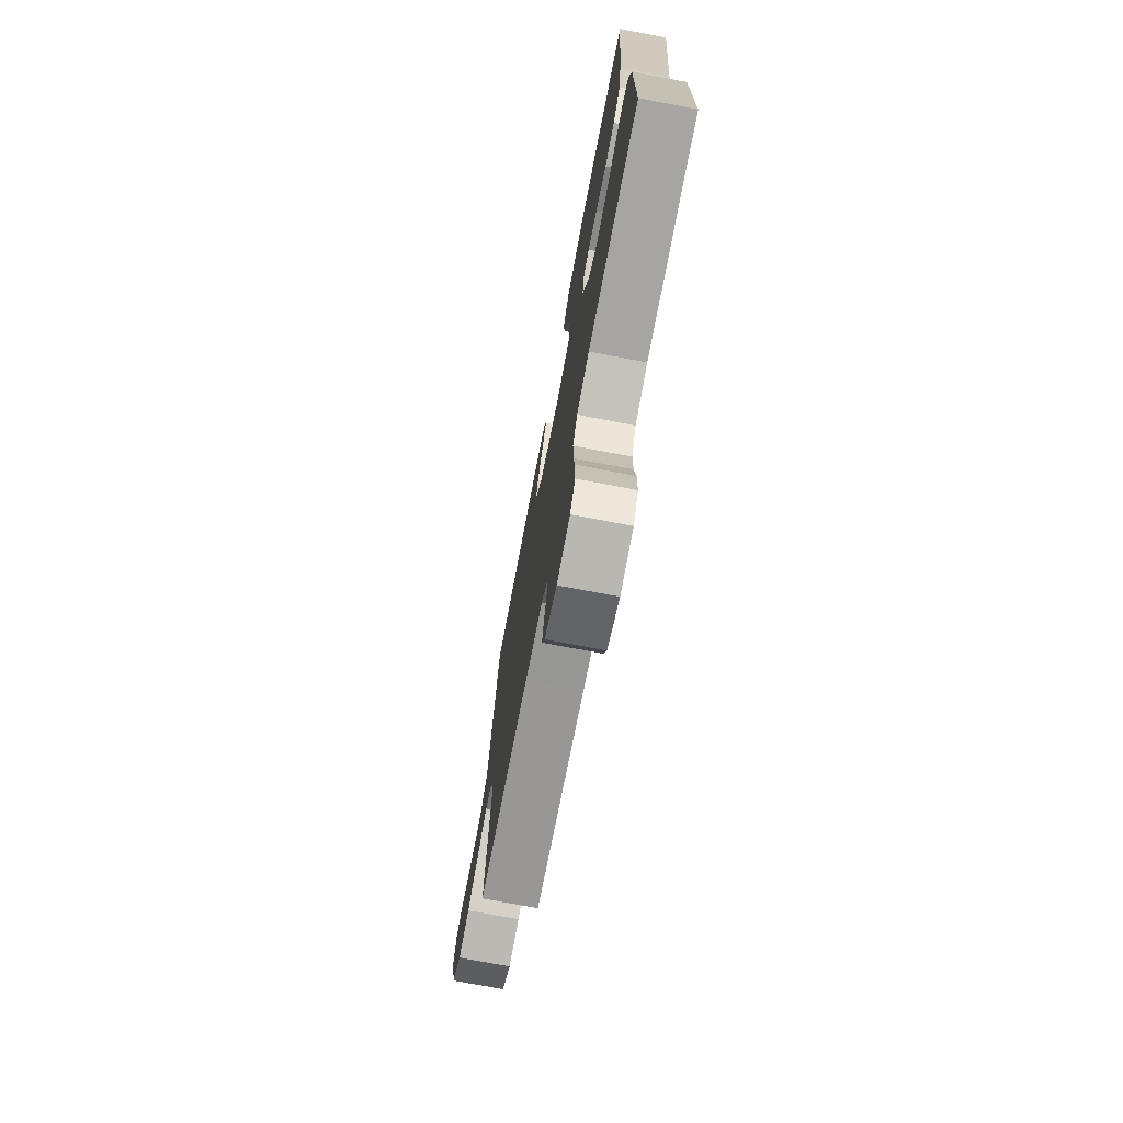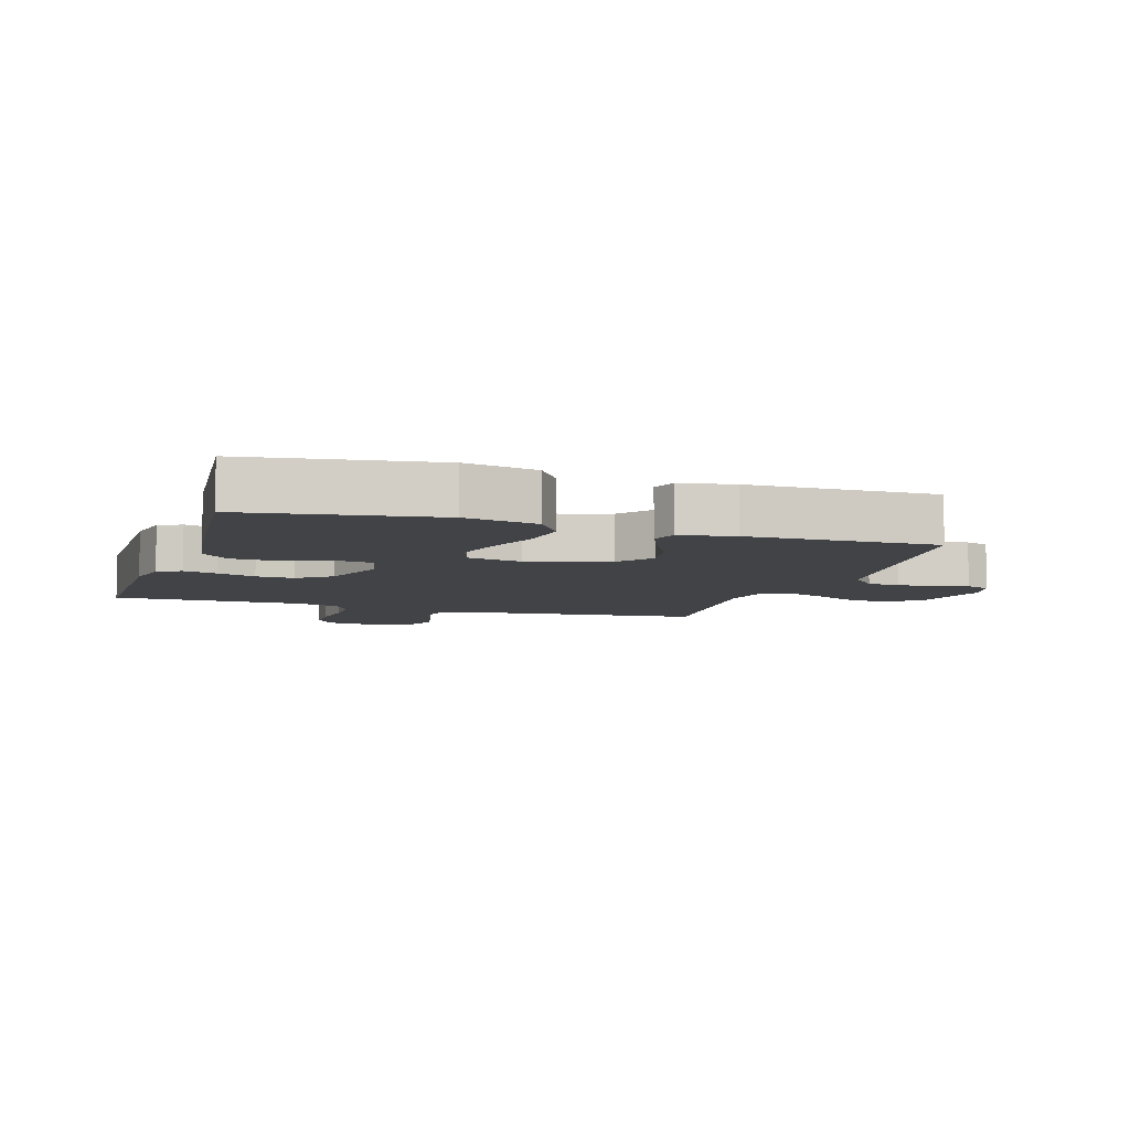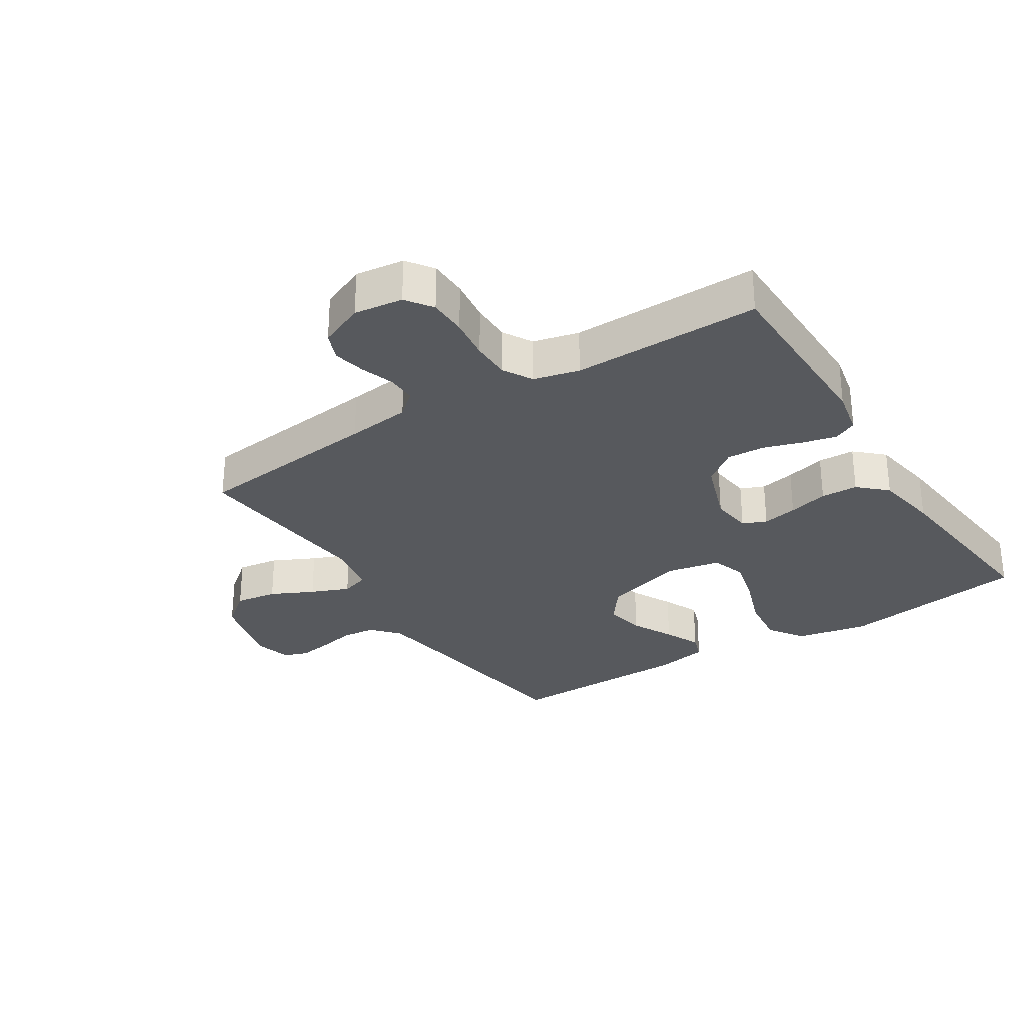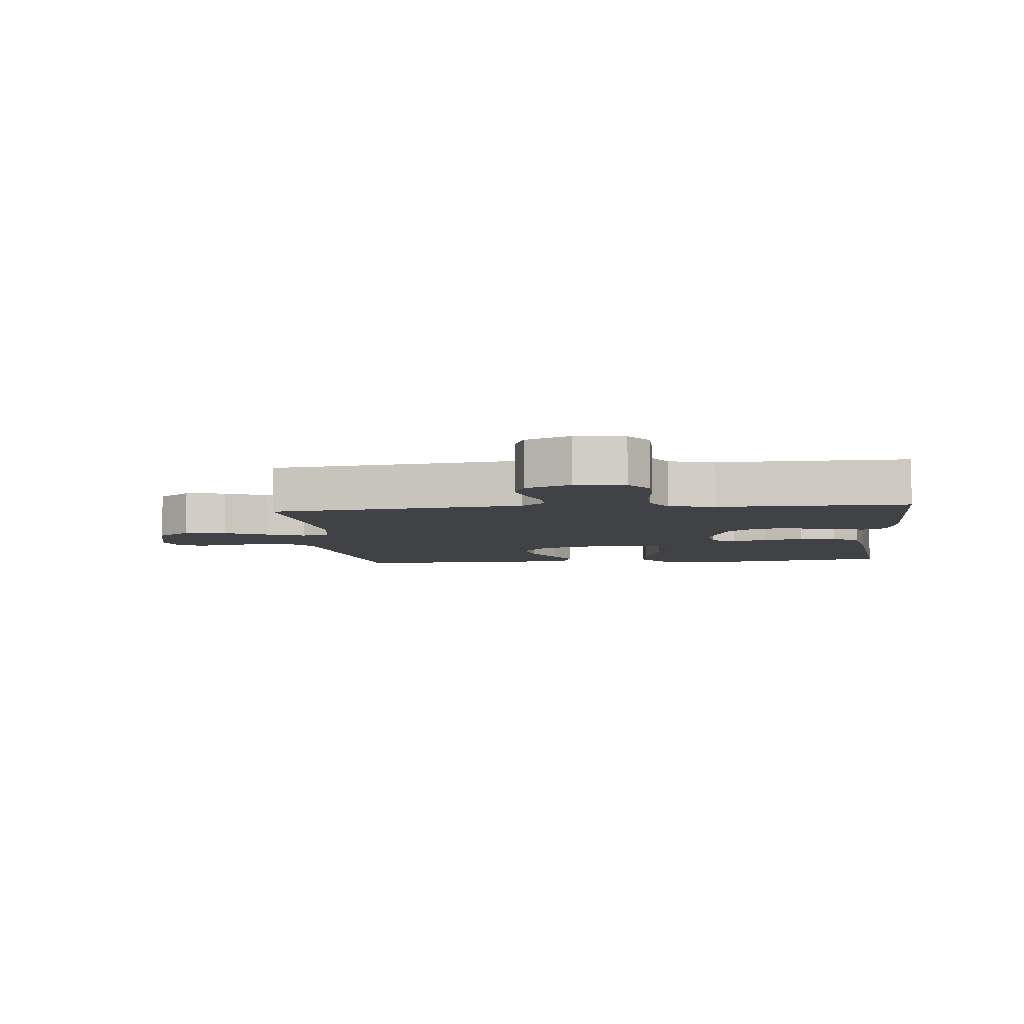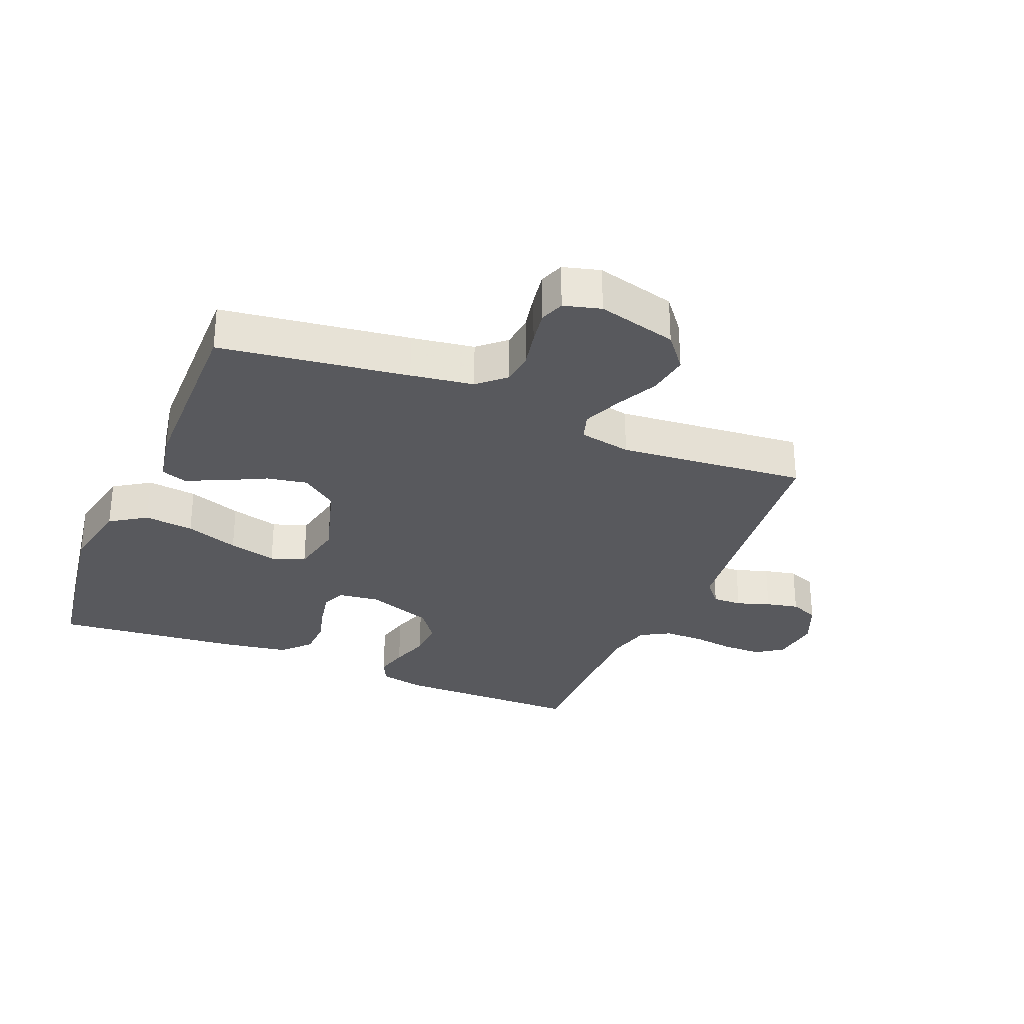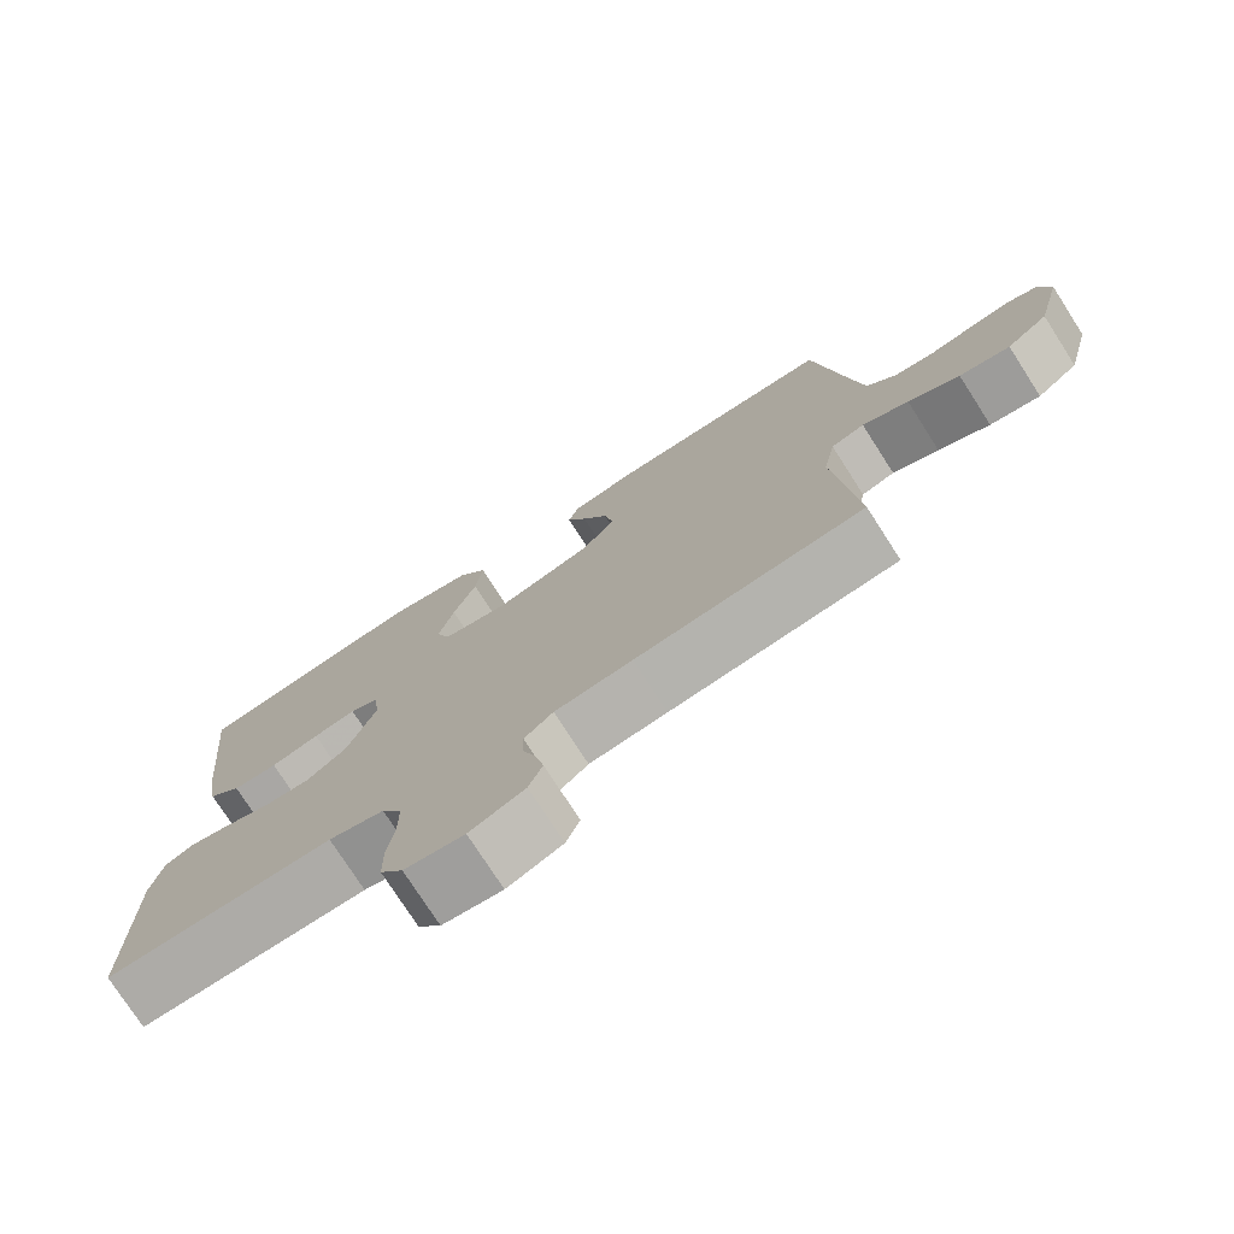
<metadata>
{"format":"obj","ext":"obj","renderer":"f3d","projection":"perspective","resolution":1024,"background":"white","views":[{"elev":-74.5,"azim":-100.7,"up":"+Z"},{"elev":-7.2,"azim":-17.8,"up":"+Y"},{"elev":-29.5,"azim":-147.5,"up":"+Y"},{"elev":-6.1,"azim":-174.0,"up":"+Y"},{"elev":-29.9,"azim":67.4,"up":"+Y"},{"elev":-76.0,"azim":32.7,"up":"+Z"}]}
</metadata>
<code>
v -0.5 0.07 -0.5
v -0.502 0.07 -0.2
v -0.487 0.07 -0.127
v -0.449 0.07 -0.109
v -0.396 0.07 -0.122
v -0.334 0.07 -0.142
v -0.273 0.07 -0.145
v -0.22 0.07 -0.105
v -0.183 0.07 0
v -0.191 0.07 0.066
v -0.229 0.07 0.082
v -0.285 0.07 0.071
v -0.349 0.07 0.054
v -0.408 0.07 0.056
v -0.452 0.07 0.097
v -0.469 0.07 0.2
v -0.5 0.07 0.5
v -0.2 0.07 0.546
v -0.084 0.07 0.523
v -0.046 0.07 0.466
v -0.055 0.07 0.387
v -0.085 0.07 0.302
v -0.105 0.07 0.225
v -0.086 0.07 0.17
v 0 0.07 0.153
v 0.129 0.07 0.191
v 0.172 0.07 0.248
v 0.16 0.07 0.313
v 0.126 0.07 0.38
v 0.1 0.07 0.438
v 0.114 0.07 0.479
v 0.2 0.07 0.495
v 0.5 0.07 0.5
v 0.542 0.07 0.2
v 0.557 0.07 0.1
v 0.596 0.07 0.057
v 0.649 0.07 0.052
v 0.707 0.07 0.064
v 0.761 0.07 0.073
v 0.8 0.07 0.059
v 0.816 0.07 0
v 0.783 0.07 -0.127
v 0.728 0.07 -0.171
v 0.661 0.07 -0.161
v 0.593 0.07 -0.128
v 0.532 0.07 -0.103
v 0.488 0.07 -0.117
v 0.472 0.07 -0.2
v 0.5 0.07 -0.5
v 0.2 0.07 -0.533
v 0.098 0.07 -0.545
v 0.06 0.07 -0.578
v 0.061 0.07 -0.625
v 0.079 0.07 -0.678
v 0.09 0.07 -0.73
v 0.072 0.07 -0.775
v 0 0.07 -0.806
v -0.078 0.07 -0.796
v -0.108 0.07 -0.754
v -0.109 0.07 -0.693
v -0.1 0.07 -0.625
v -0.1 0.07 -0.562
v -0.127 0.07 -0.515
v -0.2 0.07 -0.497
v -0.5 0 -0.5
v -0.502 0 -0.2
v -0.487 0 -0.127
v -0.449 0 -0.109
v -0.396 0 -0.122
v -0.334 0 -0.142
v -0.273 0 -0.145
v -0.22 0 -0.105
v -0.183 0 0
v -0.191 0 0.066
v -0.229 0 0.082
v -0.285 0 0.071
v -0.349 0 0.054
v -0.408 0 0.056
v -0.452 0 0.097
v -0.469 0 0.2
v -0.5 0 0.5
v -0.2 0 0.546
v -0.084 0 0.523
v -0.046 0 0.466
v -0.055 0 0.387
v -0.085 0 0.302
v -0.105 0 0.225
v -0.086 0 0.17
v 0 0 0.153
v 0.129 0 0.191
v 0.172 0 0.248
v 0.16 0 0.313
v 0.126 0 0.38
v 0.1 0 0.438
v 0.114 0 0.479
v 0.2 0 0.495
v 0.5 0 0.5
v 0.542 0 0.2
v 0.557 0 0.1
v 0.596 0 0.057
v 0.649 0 0.052
v 0.707 0 0.064
v 0.761 0 0.073
v 0.8 0 0.059
v 0.816 0 0
v 0.783 0 -0.127
v 0.728 0 -0.171
v 0.661 0 -0.161
v 0.593 0 -0.128
v 0.532 0 -0.103
v 0.488 0 -0.117
v 0.472 0 -0.2
v 0.5 0 -0.5
v 0.2 0 -0.533
v 0.098 0 -0.545
v 0.06 0 -0.578
v 0.061 0 -0.625
v 0.079 0 -0.678
v 0.09 0 -0.73
v 0.072 0 -0.775
v 0 0 -0.806
v -0.078 0 -0.796
v -0.108 0 -0.754
v -0.109 0 -0.693
v -0.1 0 -0.625
v -0.1 0 -0.562
v -0.127 0 -0.515
v -0.2 0 -0.497
f 59 60 61
f 58 59 61
f 57 58 61
f 56 57 61
f 55 56 61
f 54 55 61
f 53 54 61
f 52 53 61 62
f 51 52 62 63
f 48 49 50
f 51 63 64
f 50 51 64
f 48 50 64
f 47 48 64
f 43 44 45
f 42 43 45
f 41 42 45
f 40 41 45
f 39 40 45
f 38 39 45
f 37 38 45
f 36 37 45 46
f 35 36 46 47
f 32 33 34
f 31 32 34
f 30 31 34
f 29 30 34
f 28 29 34
f 34 35 47
f 28 34 47
f 27 28 47
f 20 21 22
f 19 20 22
f 18 19 22
f 17 18 22
f 16 17 22
f 15 16 22
f 14 15 22
f 13 14 22
f 12 13 22
f 11 12 22 23
f 10 11 23 24
f 4 5 6
f 3 4 6
f 2 3 6
f 1 2 6
f 64 1 6
f 64 6 7
f 26 27 47 64
f 25 26 64
f 9 10 24 25
f 8 9 25 64
f 7 8 64
f 125 124 123
f 125 123 122
f 125 122 121
f 125 121 120
f 125 120 119
f 125 119 118
f 125 118 117
f 126 125 117 116
f 127 126 116 115
f 114 113 112
f 128 127 115
f 128 115 114
f 128 114 112
f 128 112 111
f 109 108 107
f 109 107 106
f 109 106 105
f 109 105 104
f 109 104 103
f 109 103 102
f 109 102 101
f 110 109 101 100
f 111 110 100 99
f 98 97 96
f 98 96 95
f 98 95 94
f 98 94 93
f 98 93 92
f 111 99 98
f 111 98 92
f 111 92 91
f 86 85 84
f 86 84 83
f 86 83 82
f 86 82 81
f 86 81 80
f 86 80 79
f 86 79 78
f 86 78 77
f 86 77 76
f 87 86 76 75
f 88 87 75 74
f 70 69 68
f 70 68 67
f 70 67 66
f 70 66 65
f 70 65 128
f 71 70 128
f 128 111 91 90
f 128 90 89
f 89 88 74 73
f 128 89 73 72
f 128 72 71
f 1 65 66 2
f 2 66 67 3
f 3 67 68 4
f 4 68 69 5
f 5 69 70 6
f 6 70 71 7
f 7 71 72 8
f 8 72 73 9
f 9 73 74 10
f 10 74 75 11
f 11 75 76 12
f 12 76 77 13
f 13 77 78 14
f 14 78 79 15
f 15 79 80 16
f 16 80 81 17
f 17 81 82 18
f 18 82 83 19
f 19 83 84 20
f 20 84 85 21
f 21 85 86 22
f 22 86 87 23
f 23 87 88 24
f 24 88 89 25
f 25 89 90 26
f 26 90 91 27
f 27 91 92 28
f 28 92 93 29
f 29 93 94 30
f 30 94 95 31
f 31 95 96 32
f 32 96 97 33
f 33 97 98 34
f 34 98 99 35
f 35 99 100 36
f 36 100 101 37
f 37 101 102 38
f 38 102 103 39
f 39 103 104 40
f 40 104 105 41
f 41 105 106 42
f 42 106 107 43
f 43 107 108 44
f 44 108 109 45
f 45 109 110 46
f 46 110 111 47
f 47 111 112 48
f 48 112 113 49
f 49 113 114 50
f 50 114 115 51
f 51 115 116 52
f 52 116 117 53
f 53 117 118 54
f 54 118 119 55
f 55 119 120 56
f 56 120 121 57
f 57 121 122 58
f 58 122 123 59
f 59 123 124 60
f 60 124 125 61
f 61 125 126 62
f 62 126 127 63
f 63 127 128 64
f 64 128 65 1

</code>
